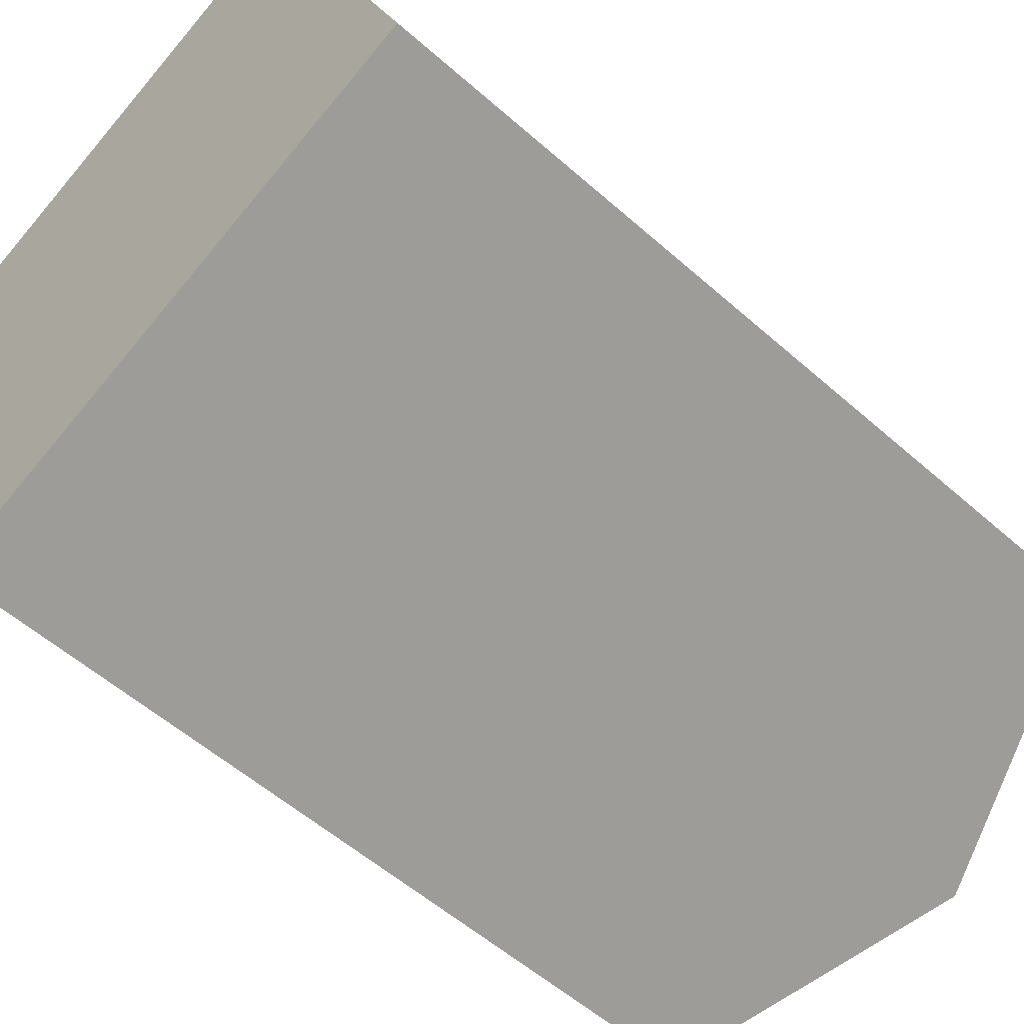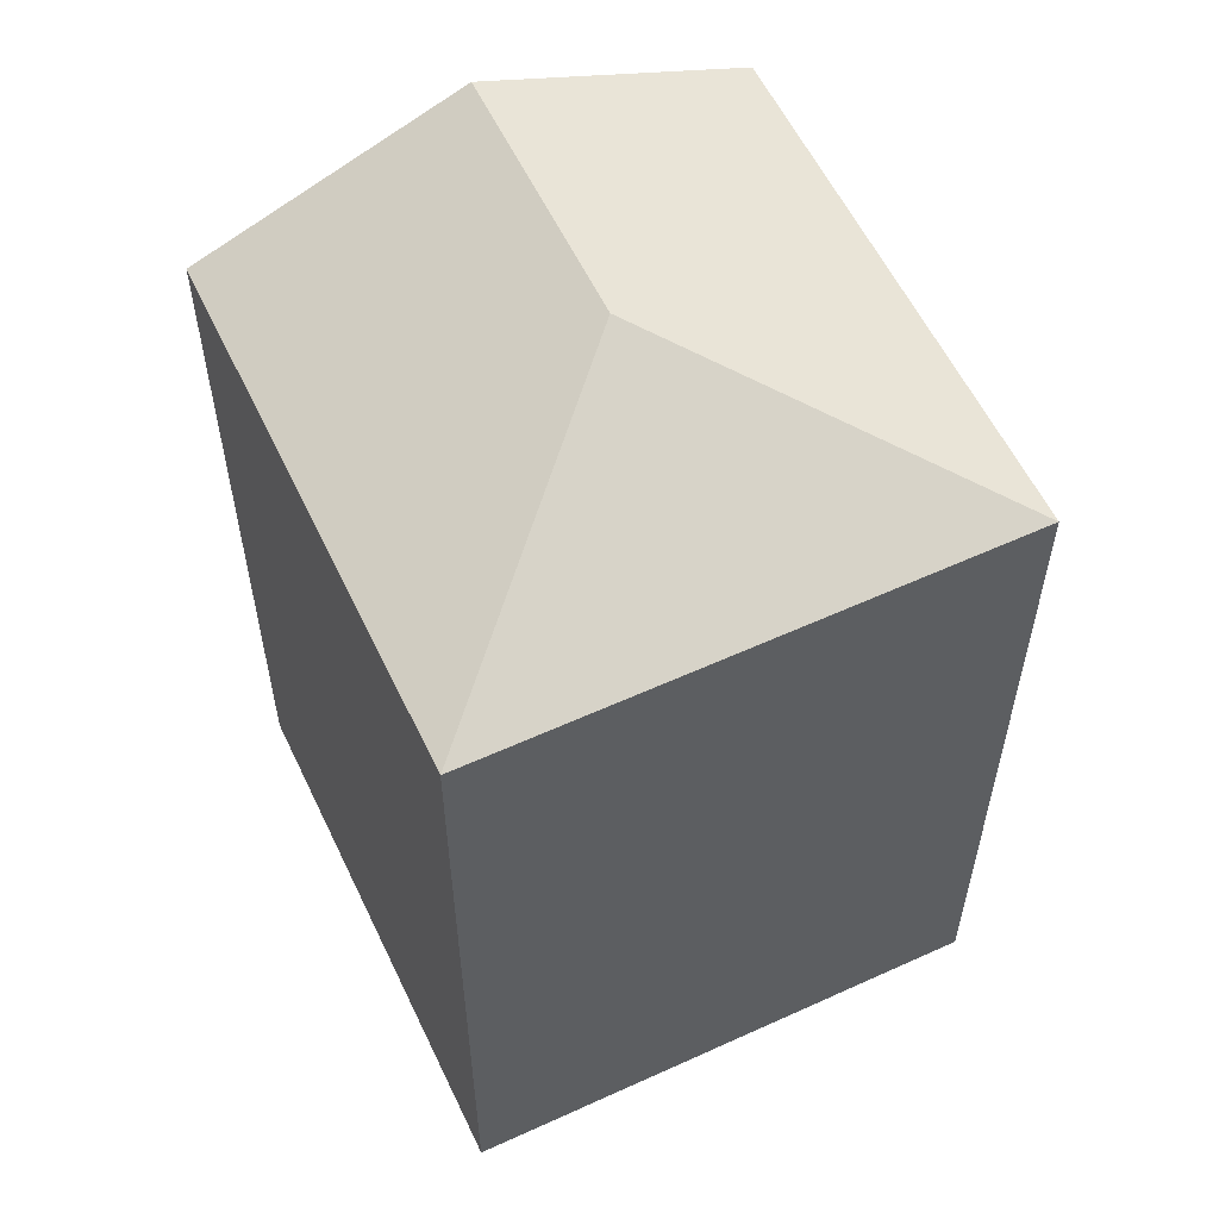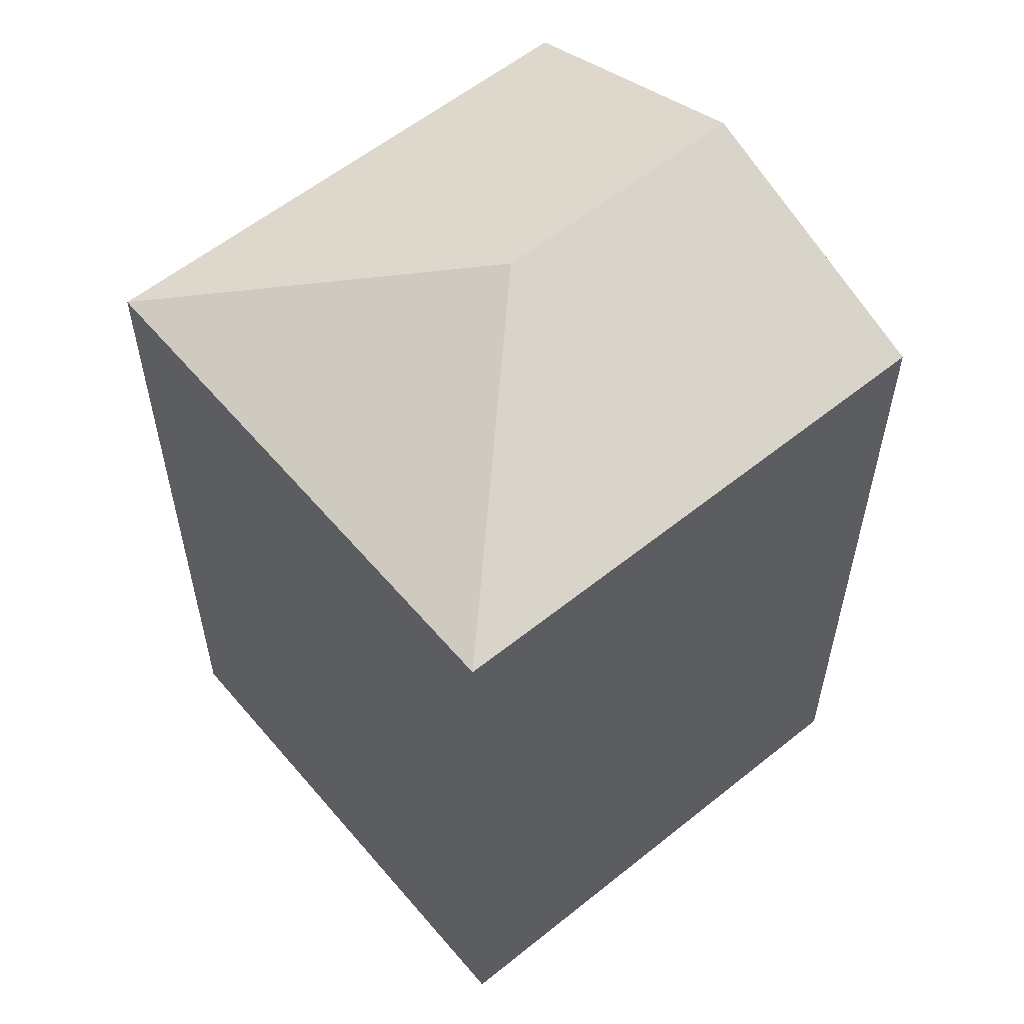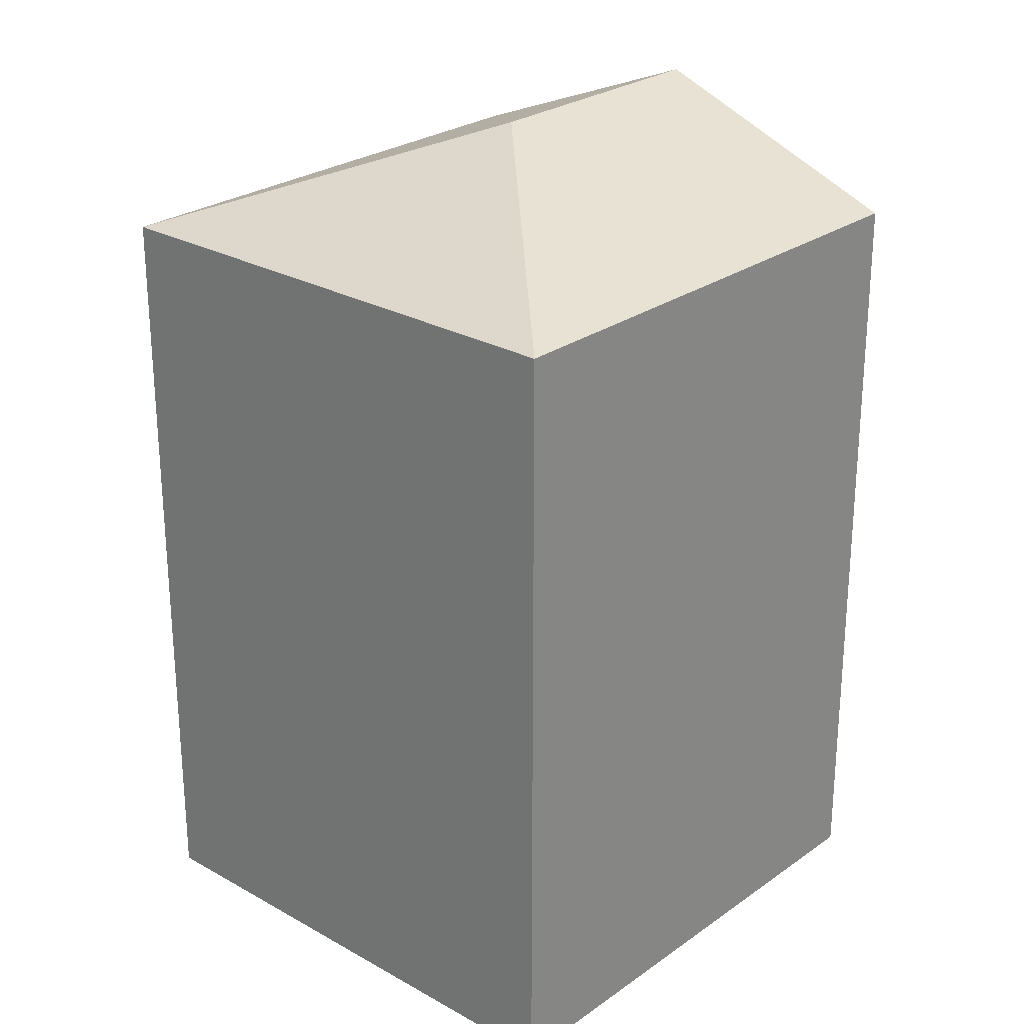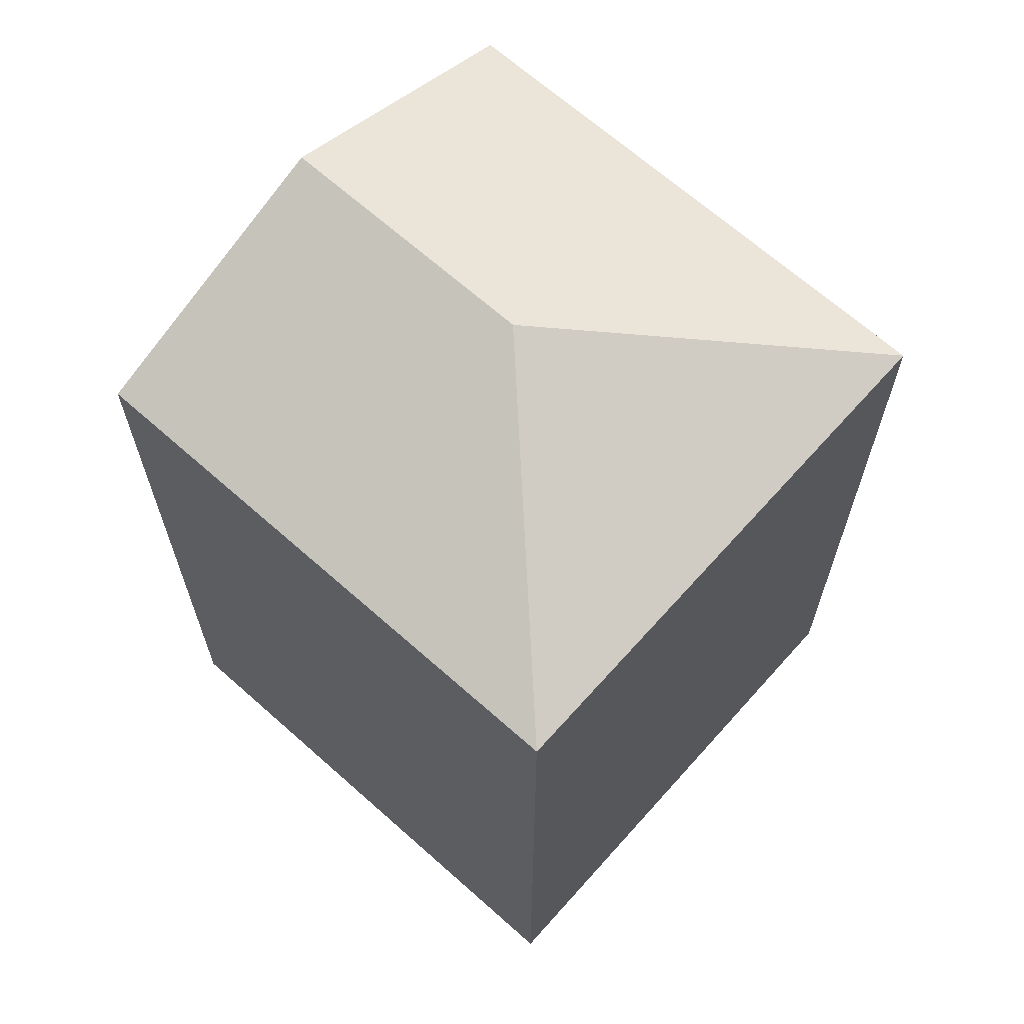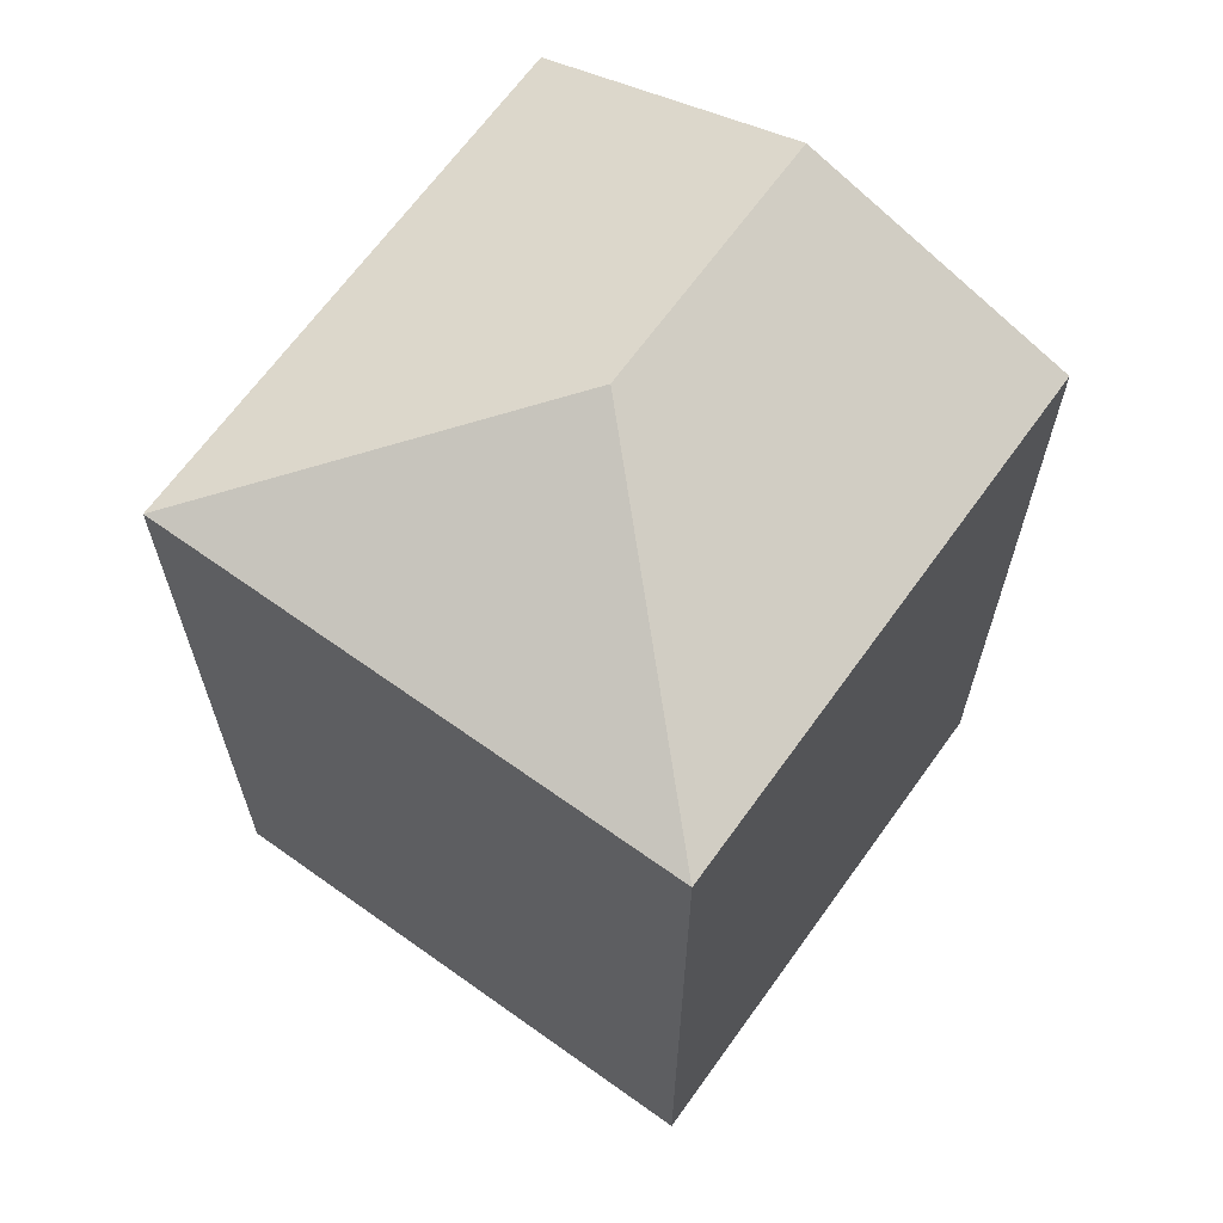
<metadata>
{"format":"obj","ext":"obj","renderer":"f3d","projection":"perspective","resolution":1024,"background":"white","views":[{"elev":-54.8,"azim":46.8,"up":"+Z"},{"elev":57.9,"azim":-46.0,"up":"+Y"},{"elev":58.0,"azim":29.5,"up":"+Y"},{"elev":26.0,"azim":21.2,"up":"+Y"},{"elev":66.8,"azim":-68.9,"up":"+Y"},{"elev":66.3,"azim":15.0,"up":"+Y"}]}
</metadata>
<code>
v  2.263 5.778 -1.024
v  0.0001088 5.093 -0.0001612
v  3.286 5.093 1.239
v  2.888 5.778 -2.682
v  1.245 5.093 -3.302
v  4.531 5.093 -2.063
v  0 0 0
v  4.531 1.263e-16 -2.063
v  3.286 -7.588e-17 1.239
v  1.245 2.022e-16 -3.302
g defaultobject
f 1 2 3
f 4 2 1
f 2 4 5
f 6 1 3
f 1 6 4
f 7 8 9
f 8 7 10
f 9 2 7
f 2 9 3
f 2 10 7
f 10 2 5
f 5 8 10
f 8 5 6
f 6 5 4
f 8 3 9
f 3 8 6

</code>
